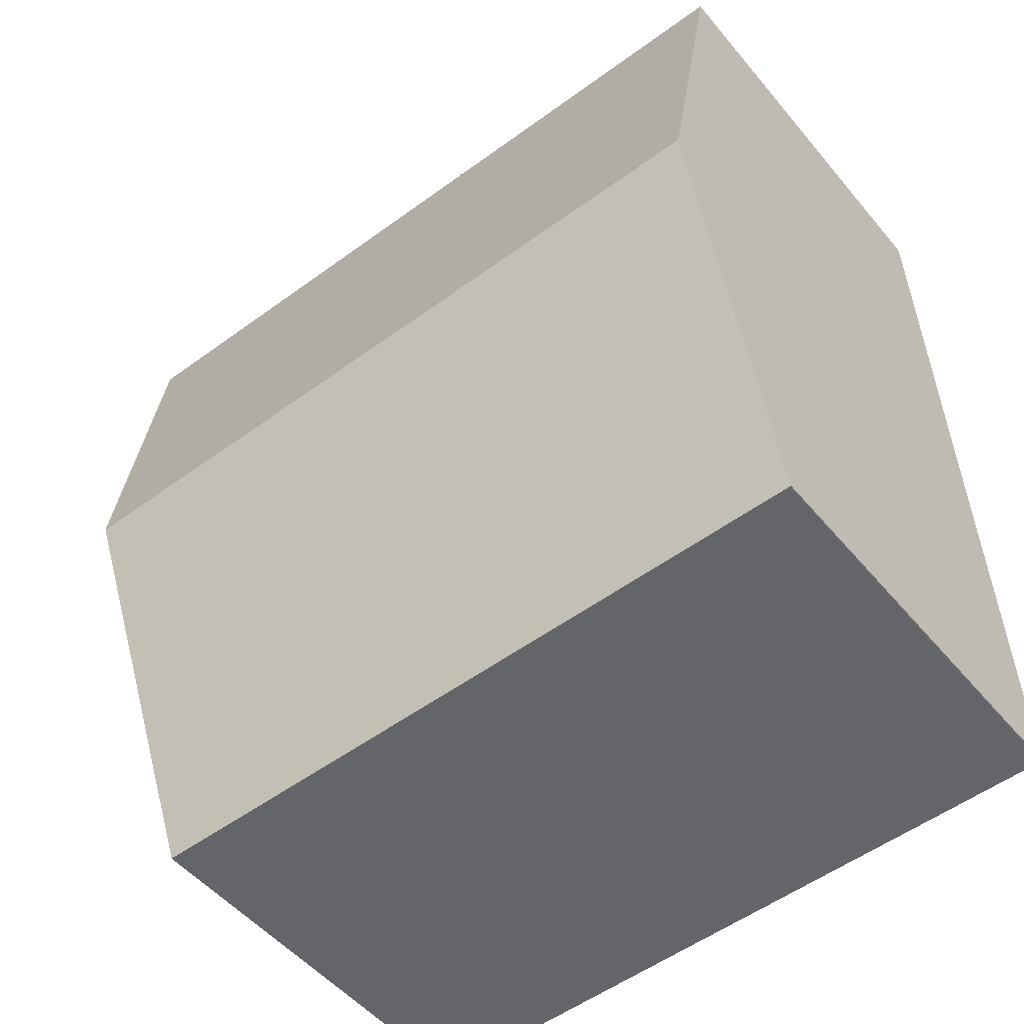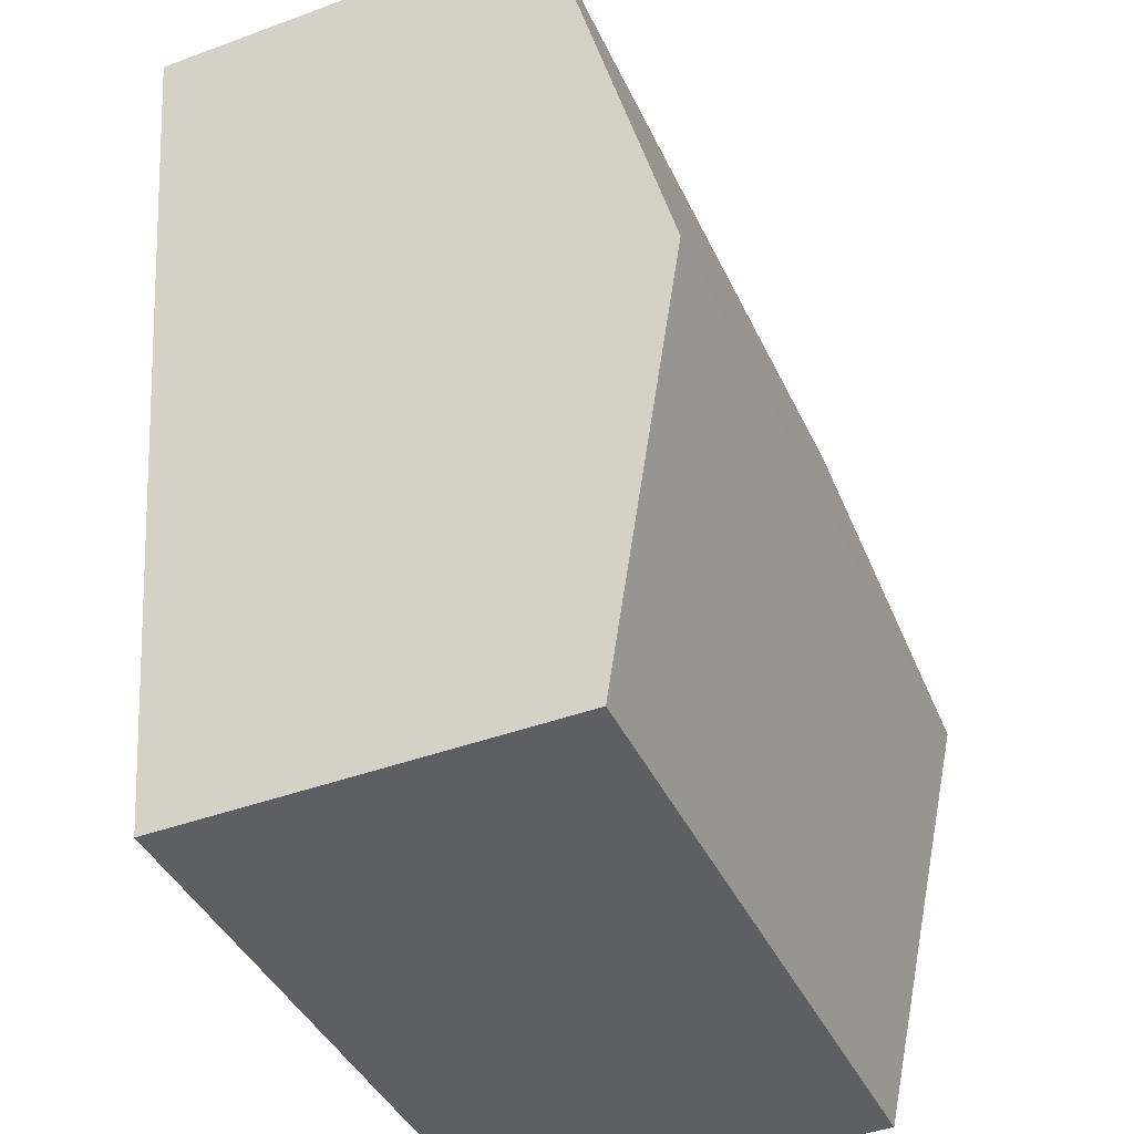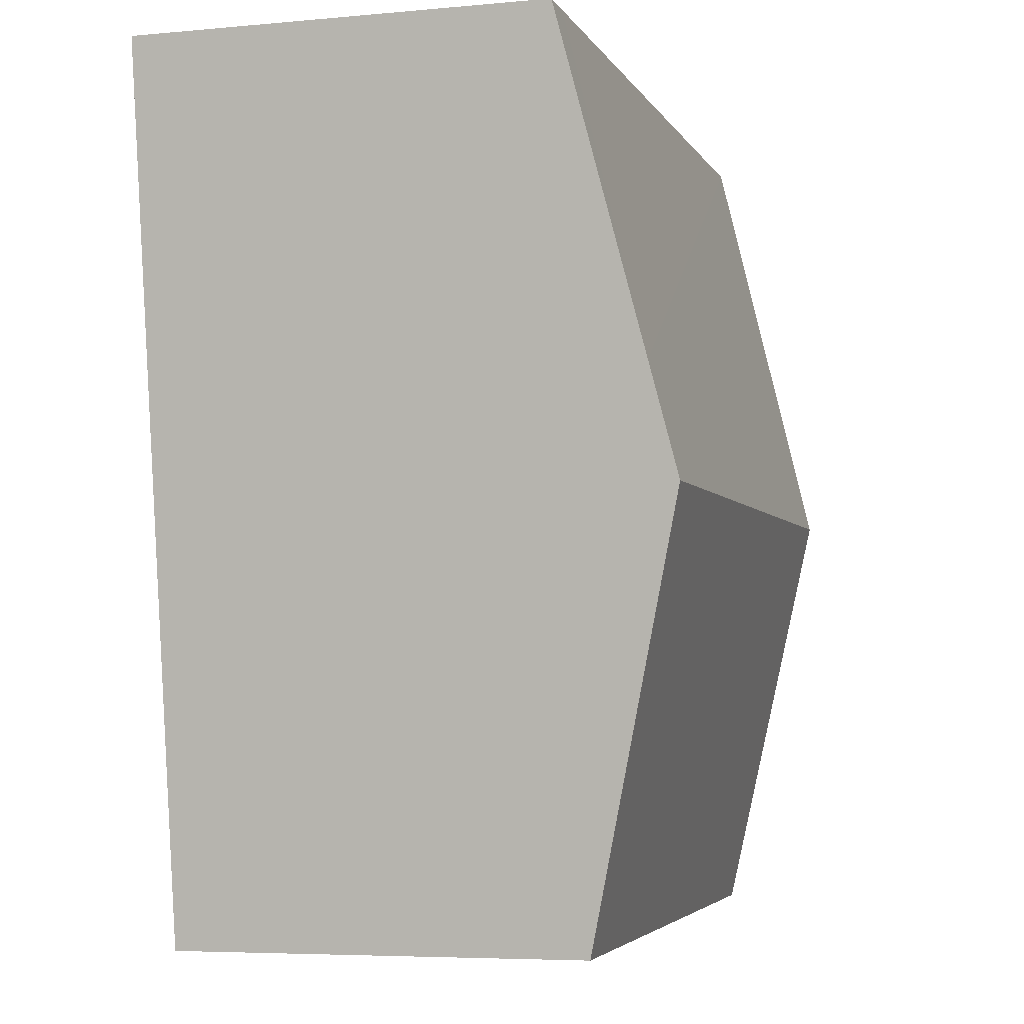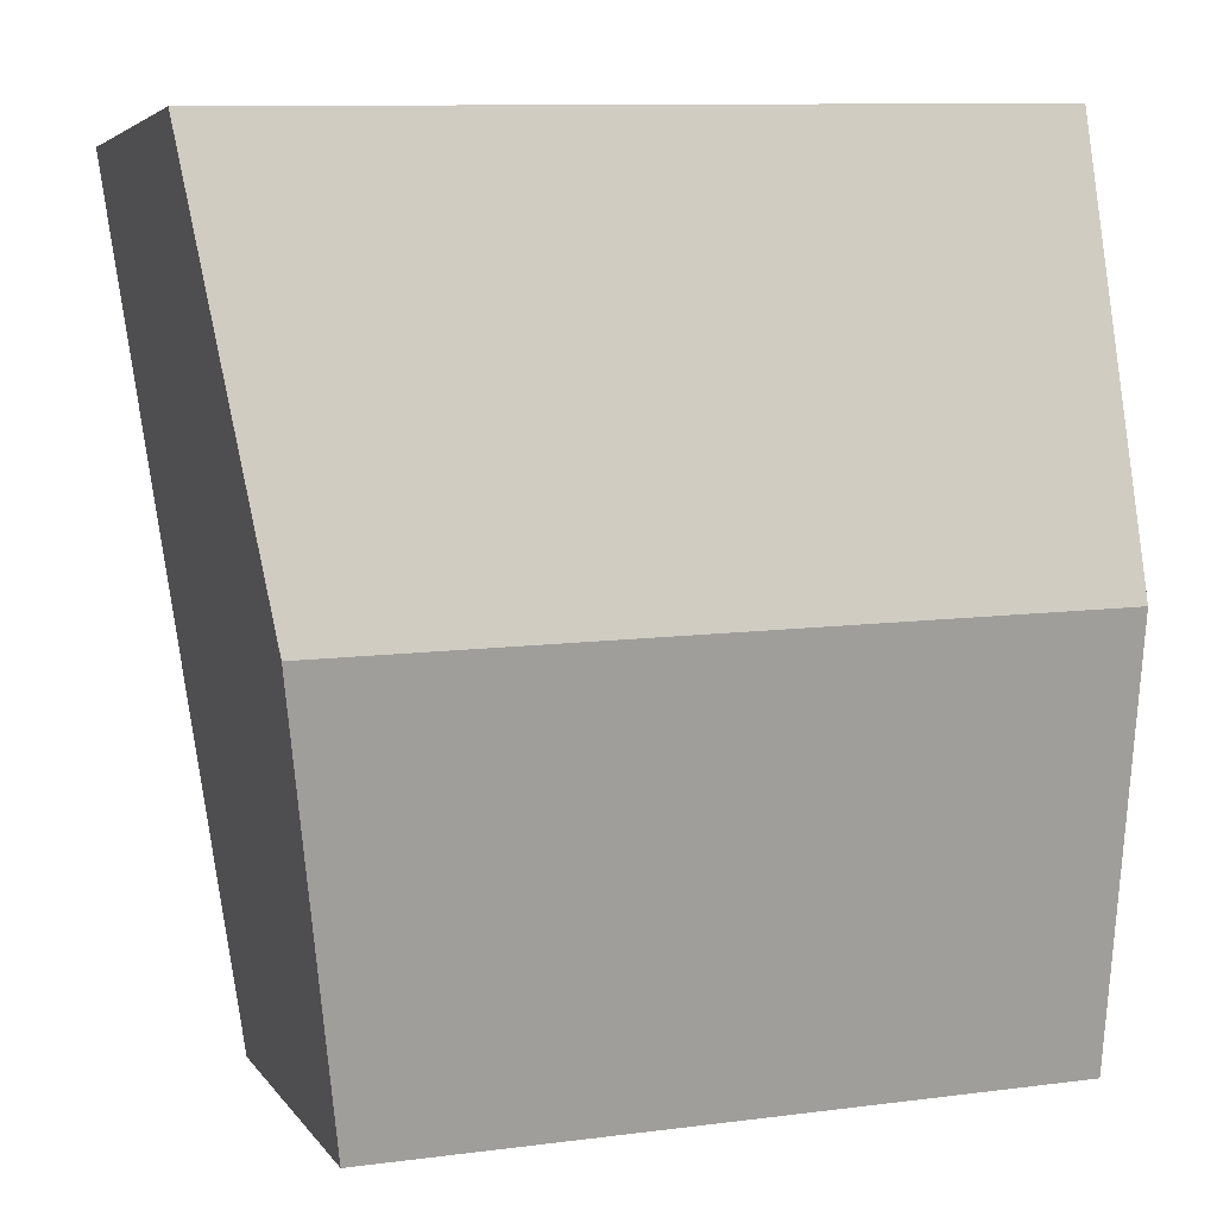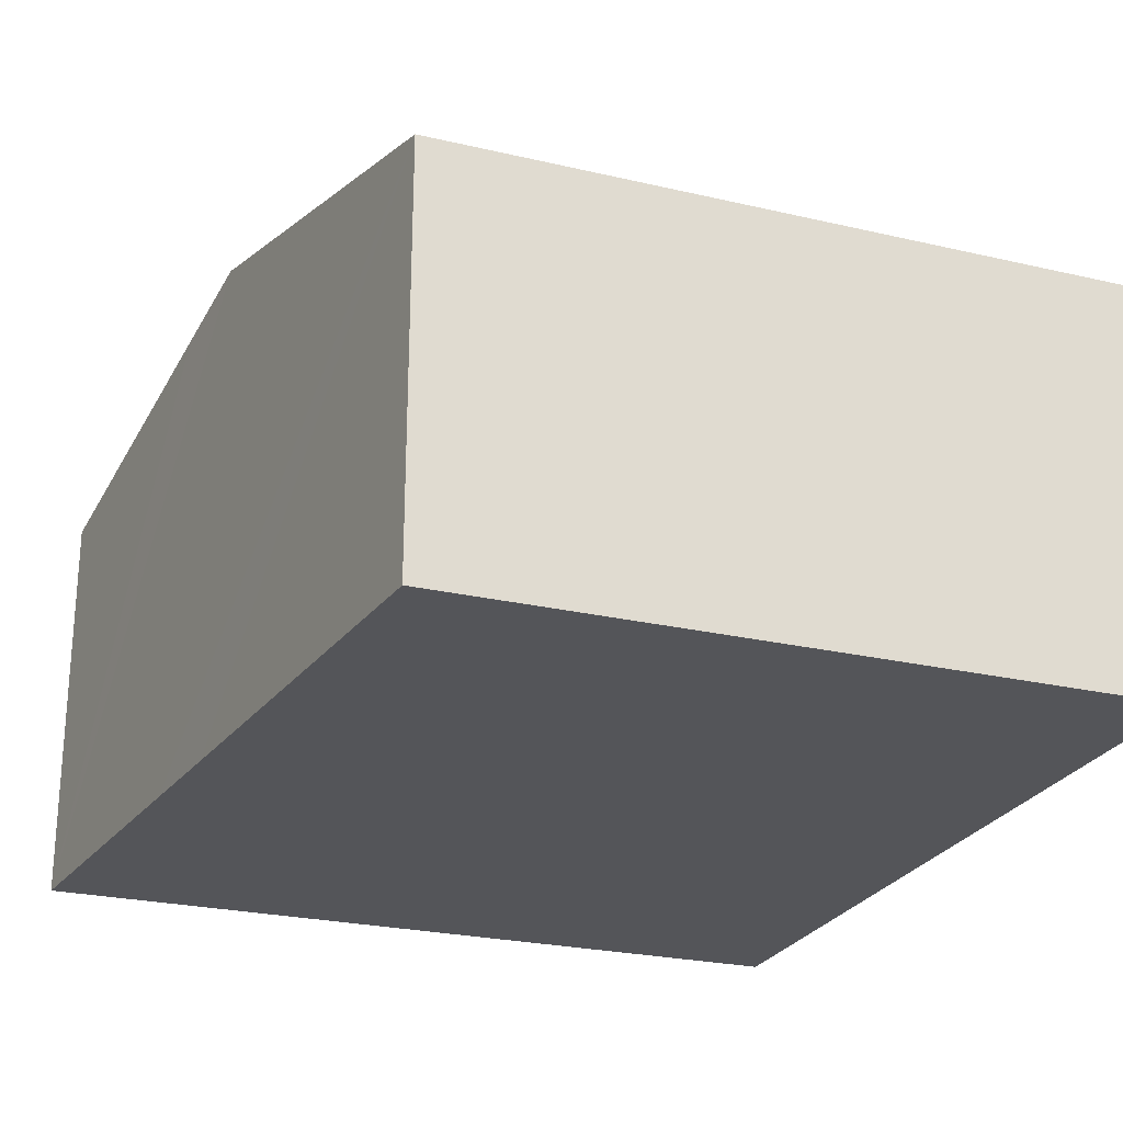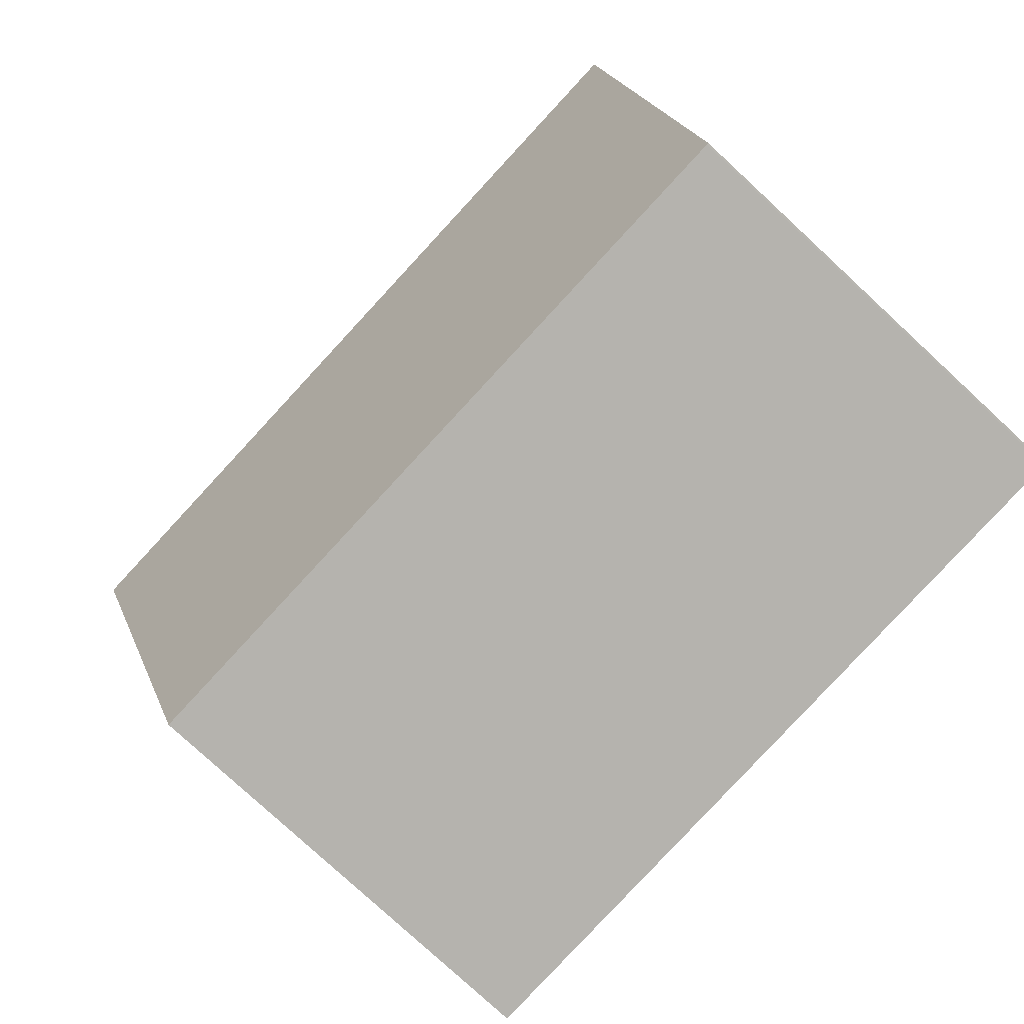
<metadata>
{"format":"obj","ext":"obj","renderer":"f3d","projection":"perspective","resolution":1024,"background":"white","views":[{"elev":-50.4,"azim":-141.9,"up":"+Z"},{"elev":-43.1,"azim":113.5,"up":"+Z"},{"elev":-5.9,"azim":105.9,"up":"+Z"},{"elev":4.5,"azim":162.0,"up":"+Z"},{"elev":-24.7,"azim":160.9,"up":"+Y"},{"elev":-78.4,"azim":-132.8,"up":"+Z"}]}
</metadata>
<code>
v  6.876 4.289 4.56
v  6.966 3.621 7.425
v  7.312 3.621 7.414
v  0.24 3.621 7.647
v  0.13 4.452 4.08
v  6.73 4.511 3.608
v  0.122 4.511 3.825
v  6.149 3.622 -0.196
v  0.016 3.62 -0.001
v  0 3.62 2.217e-16
v  0 0 0
v  0.122 -2.342e-16 3.825
v  0.13 -2.498e-16 4.08
v  0.24 -4.682e-16 7.647
v  6.966 -4.547e-16 7.425
v  7.312 -4.54e-16 7.414
v  6.876 -2.792e-16 4.56
v  6.73 -2.209e-16 3.608
v  6.149 1.2e-17 -0.196
v  0.016 6.123e-20 -0.001
g defaultobject
f 1 2 3
f 2 1 4
f 4 1 5
f 5 1 6
f 5 6 7
f 8 7 6
f 7 8 9
f 7 9 10
f 11 7 10
f 7 11 5
f 5 11 12
f 5 12 4
f 4 12 13
f 4 13 14
f 14 2 4
f 2 14 15
f 2 15 3
f 3 15 16
f 16 1 3
f 1 16 6
f 6 16 8
f 8 16 17
f 8 17 18
f 8 18 19
f 20 10 9
f 10 20 11
f 19 9 8
f 9 19 20
f 15 17 16
f 17 15 14
f 17 14 18
f 18 14 19
f 19 14 20
f 20 14 13
f 20 13 12
f 20 12 11

</code>
